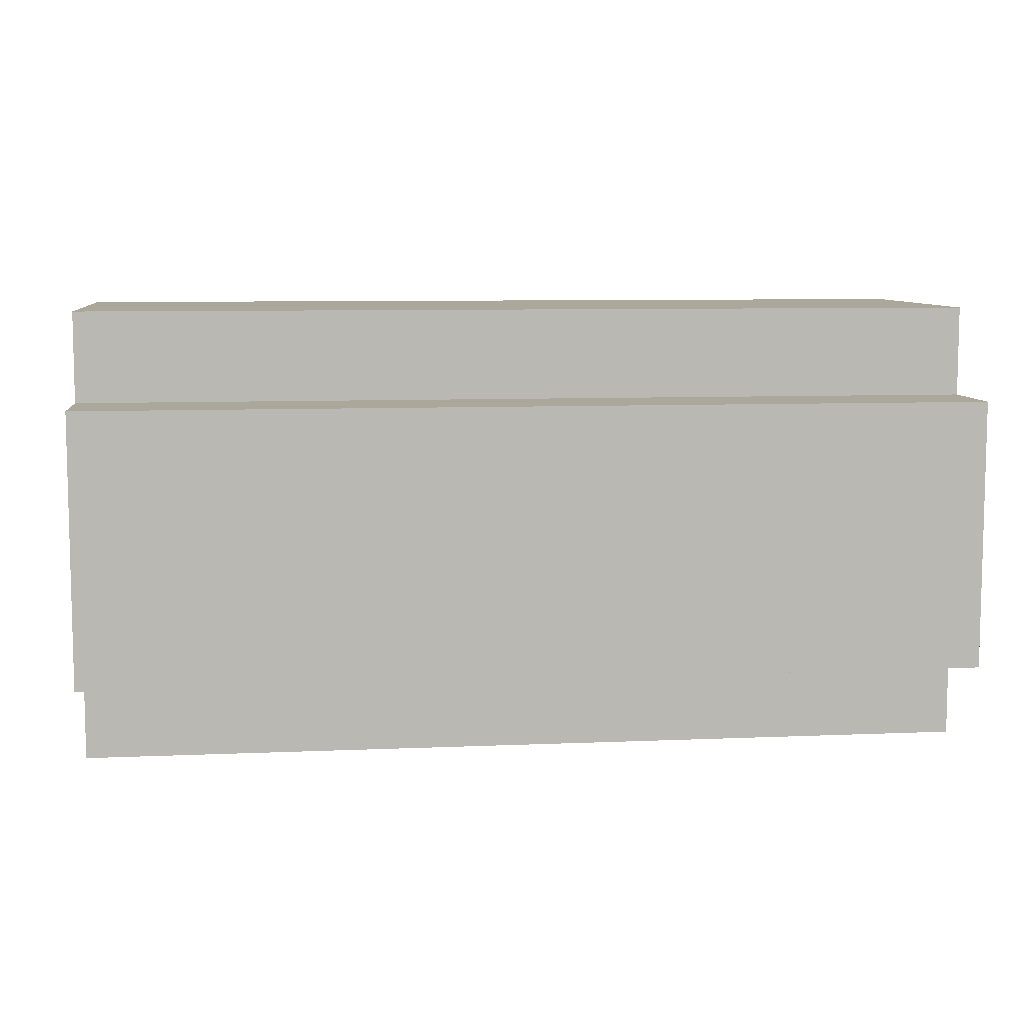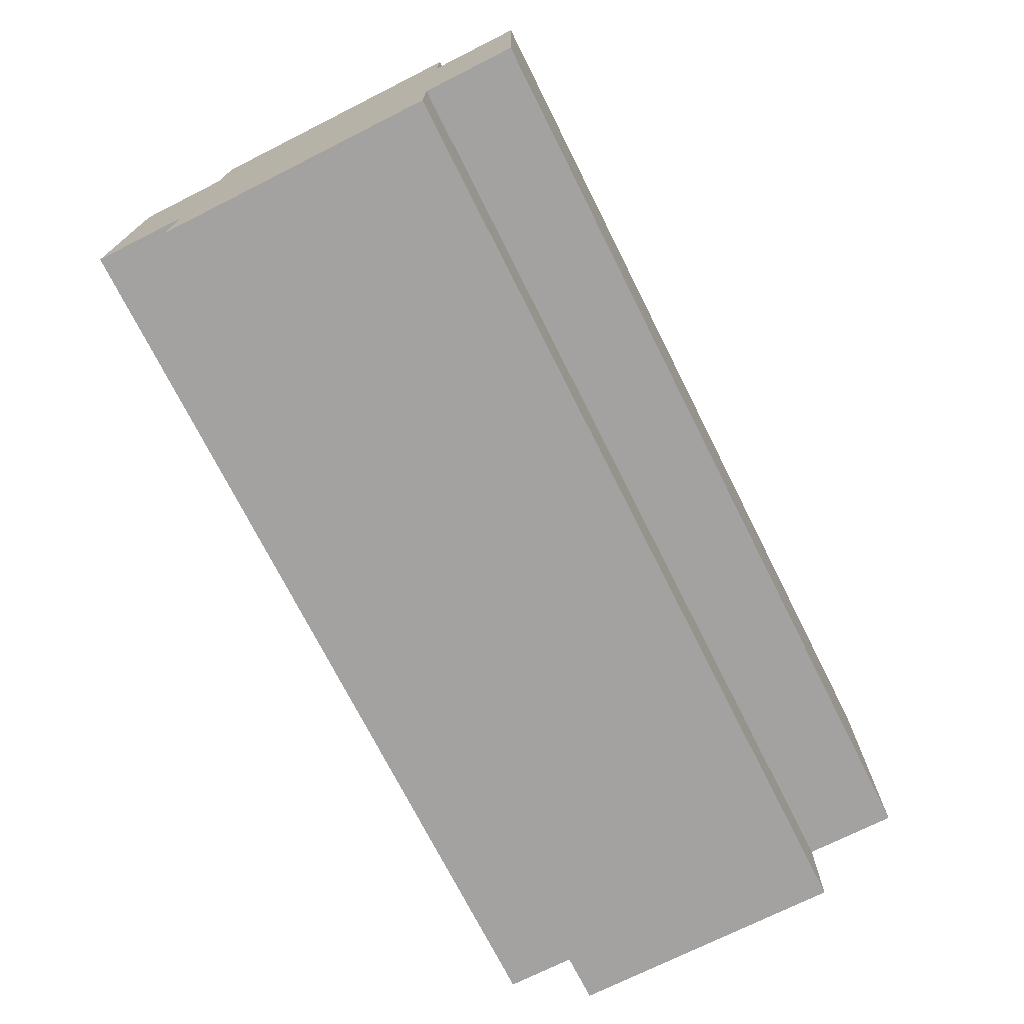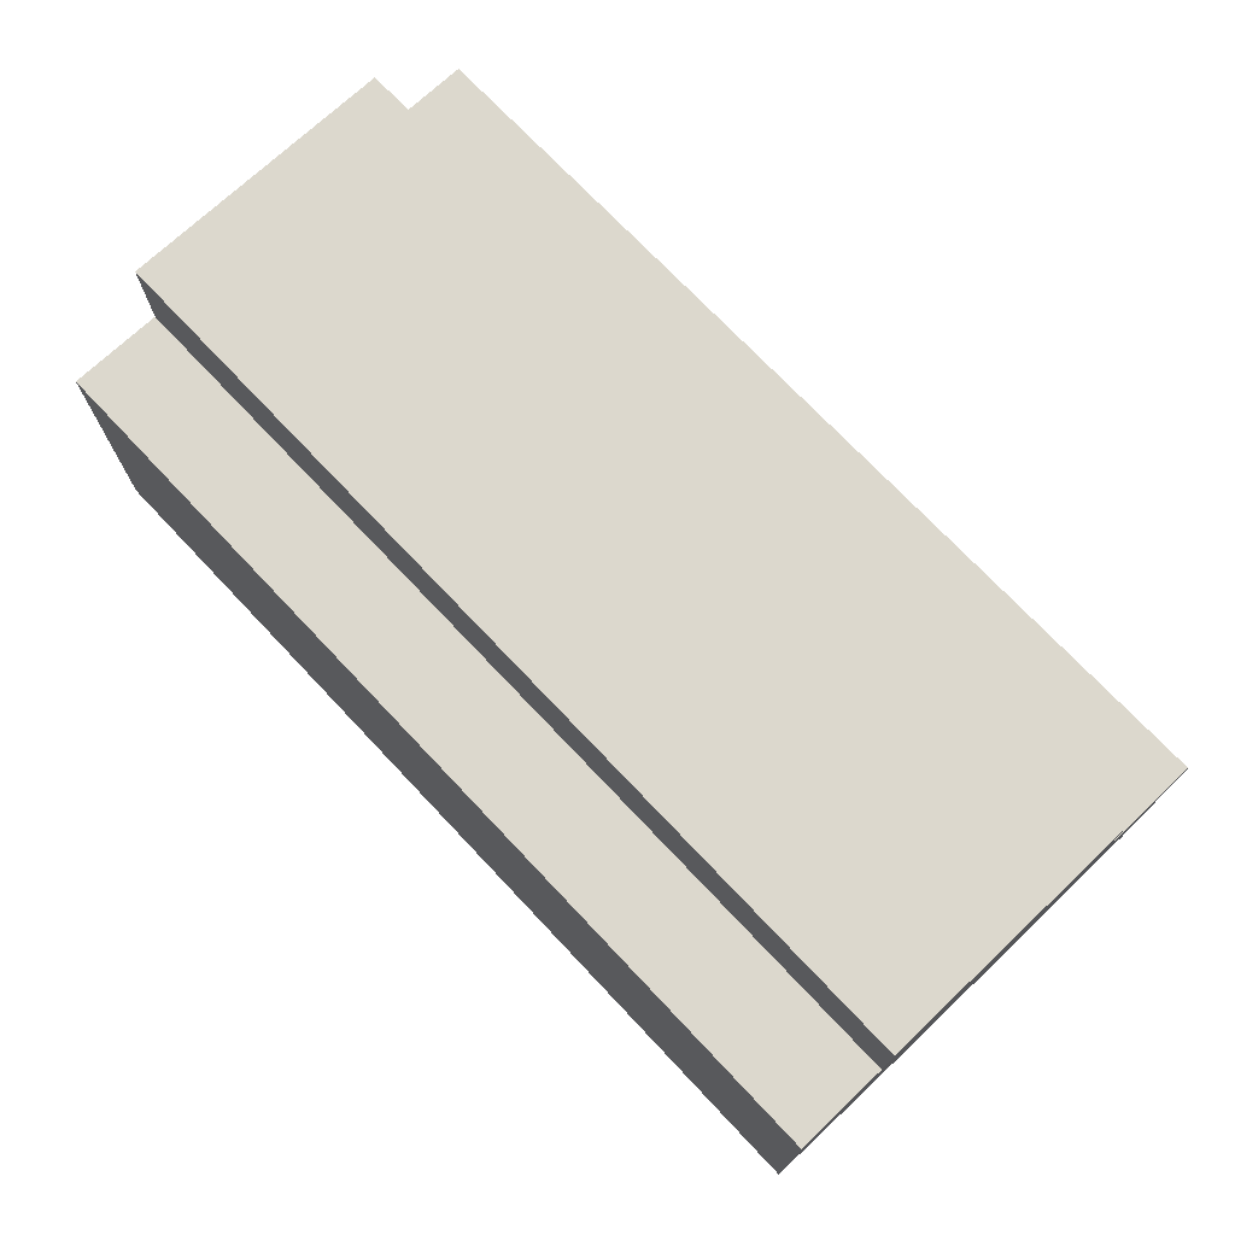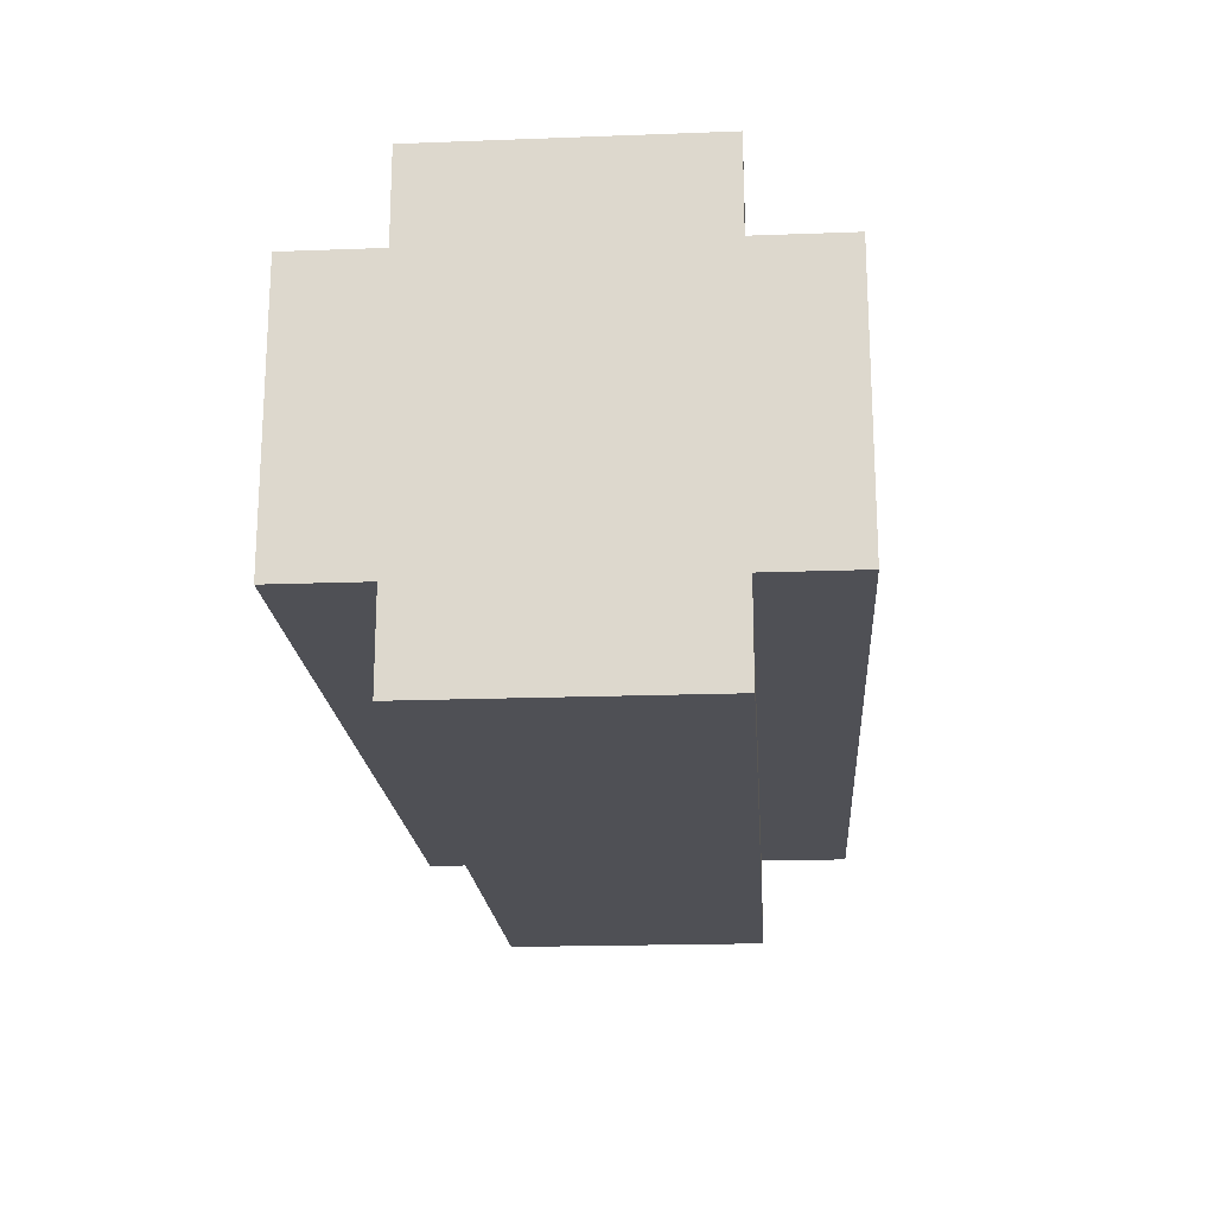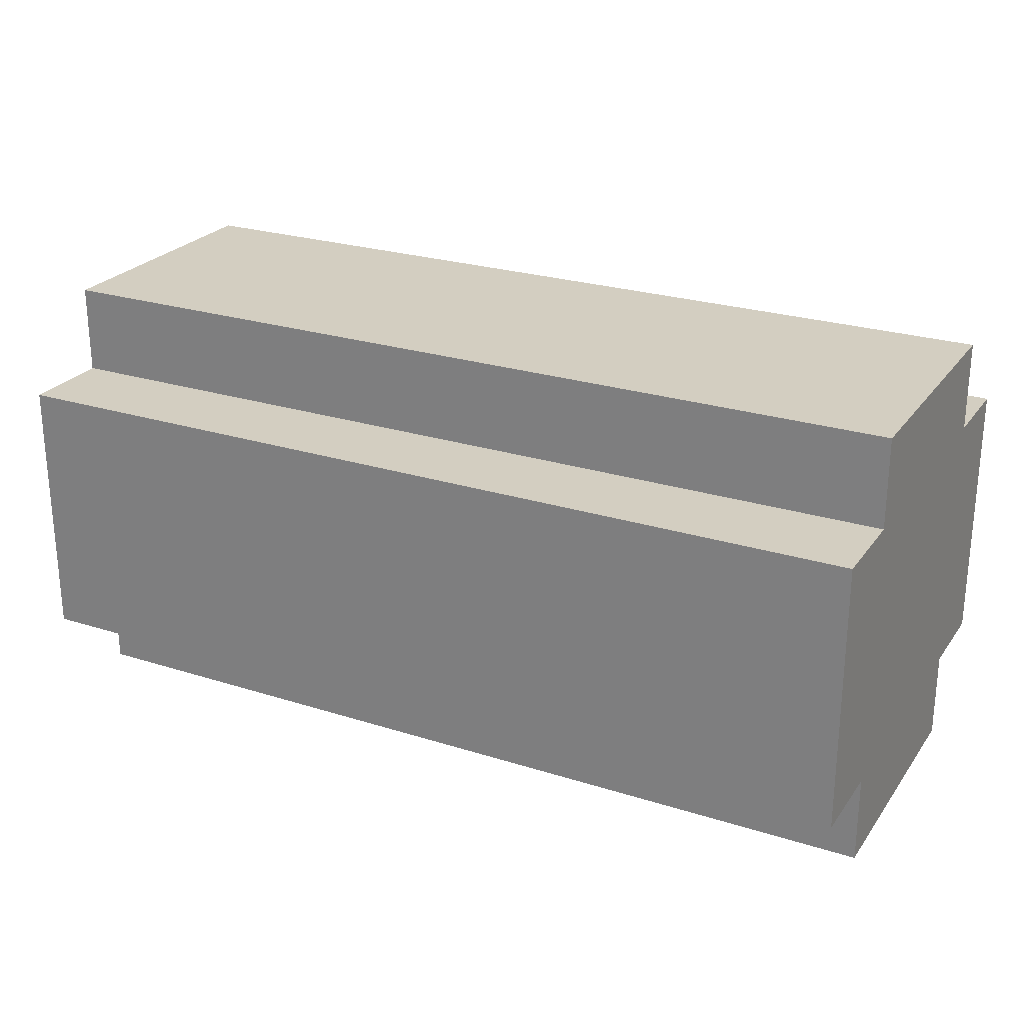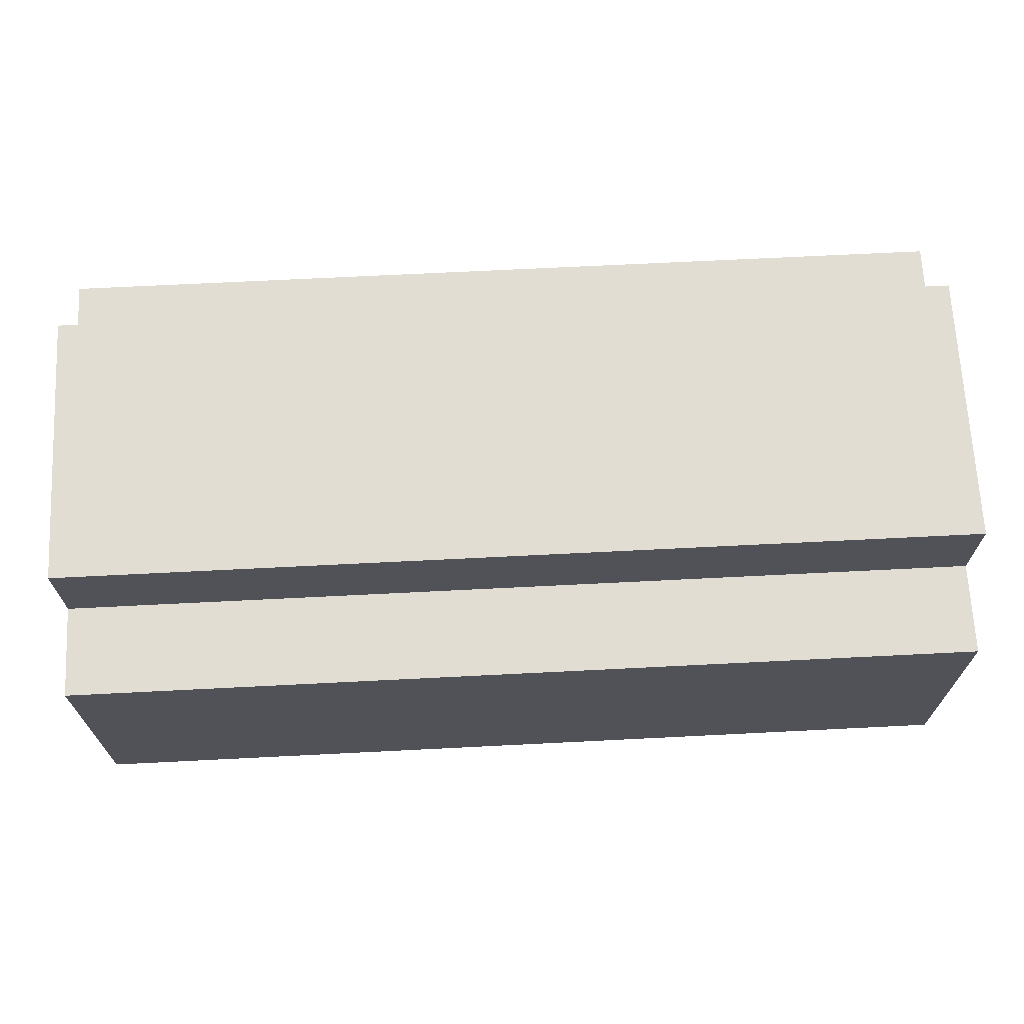
<metadata>
{"format":"obj","ext":"obj","renderer":"f3d","projection":"perspective","resolution":1024,"background":"white","views":[{"elev":8.1,"azim":173.2,"up":"+Z"},{"elev":-72.7,"azim":116.7,"up":"+Z"},{"elev":72.5,"azim":46.7,"up":"+Z"},{"elev":-19.4,"azim":-86.0,"up":"+Y"},{"elev":25.1,"azim":-152.8,"up":"+Y"},{"elev":68.3,"azim":-2.9,"up":"+Z"}]}
</metadata>
<code>
o
v -0.5 0 0.2
v -0.5 0 -0.1
v -0.5 0.1 0.3
v -0.5 0.1 0.2
v -0.5 0.1 -0.1
v -0.5 0.1 -0.2
v -0.5 0.2 0.1
v -0.5 0.2 0
v -0.5 0.3 0.1
v -0.5 0.3 0
v -0.5 0.4 0.3
v -0.5 0.4 0.2
v -0.5 0.4 -0.1
v -0.5 0.4 -0.2
v -0.5 0.5 0.2
v -0.5 0.5 -0.1
v 0.5 0 0.2
v 0.5 0 -0.1
v 0.5 0.1 0.3
v 0.5 0.1 0.2
v 0.5 0.1 -0.1
v 0.5 0.1 -0.2
v 0.5 0.2 0.1
v 0.5 0.2 0
v 0.5 0.3 0.1
v 0.5 0.3 0
v 0.5 0.4 0.3
v 0.5 0.4 0.2
v 0.5 0.4 -0.1
v 0.5 0.4 -0.2
v 0.5 0.5 0.2
v 0.5 0.5 -0.1
v -0.5 0.1 0.3
v -0.5 0.4 0.3
v -0.4 0.2 0.3
v -0.4 0.3 0.3
v -0.3 0.2 0.3
v -0.3 0.3 0.3
v -0.1 0.2 0.3
v -0.1 0.3 0.3
v -0.1 0.4 0.3
v 0 0.1 0.3
v 0 0.2 0.3
v 0 0.3 0.3
v 0.1 0.3 0.3
v 0.1 0.4 0.3
v 0.2 0.3 0.3
v 0.2 0.4 0.3
v 0.4 0.1 0.3
v 0.4 0.2 0.3
v 0.5 0.1 0.3
v 0.5 0.4 0.3
v -0.5 0 0.2
v -0.5 0.1 0.2
v -0.5 0.4 0.2
v -0.5 0.5 0.2
v -0.3 0 0.2
v -0.3 0.1 0.2
v -0.3 0.4 0.2
v -0.3 0.5 0.2
v -0.2 0 0.2
v -0.2 0.1 0.2
v -0.1 0 0.2
v -0.1 0.1 0.2
v -0.1 0.4 0.2
v -0.1 0.5 0.2
v 0 0.1 0.2
v 0 0.4 0.2
v 0 0.5 0.2
v 0.1 0.4 0.2
v 0.1 0.5 0.2
v 0.2 0.4 0.2
v 0.3 0 0.2
v 0.3 0.1 0.2
v 0.4 0.1 0.2
v 0.4 0.4 0.2
v 0.4 0.5 0.2
v 0.5 0 0.2
v 0.5 0.1 0.2
v 0.5 0.4 0.2
v 0.5 0.5 0.2
v -0.5 0 -0.1
v -0.5 0.1 -0.1
v -0.5 0.4 -0.1
v -0.5 0.5 -0.1
v -0.4 0.4 -0.1
v -0.2 0.1 -0.1
v -0.1 0.4 -0.1
v 0 0 -0.1
v 0 0.1 -0.1
v 0 0.4 -0.1
v 0 0.5 -0.1
v 0.1 0.4 -0.1
v 0.1 0.5 -0.1
v 0.3 0 -0.1
v 0.3 0.1 -0.1
v 0.3 0.4 -0.1
v 0.3 0.5 -0.1
v 0.4 0.1 -0.1
v 0.4 0.4 -0.1
v 0.5 0 -0.1
v 0.5 0.1 -0.1
v 0.5 0.4 -0.1
v 0.5 0.5 -0.1
v -0.5 0.1 -0.2
v -0.5 0.4 -0.2
v -0.4 0.3 -0.2
v -0.4 0.4 -0.2
v -0.3 0.2 -0.2
v -0.3 0.3 -0.2
v -0.2 0.1 -0.2
v -0.2 0.2 -0.2
v -0.1 0.3 -0.2
v -0.1 0.4 -0.2
v 0 0.1 -0.2
v 0 0.2 -0.2
v 0 0.3 -0.2
v 0 0.4 -0.2
v 0.1 0.3 -0.2
v 0.1 0.4 -0.2
v 0.3 0.1 -0.2
v 0.3 0.2 -0.2
v 0.3 0.3 -0.2
v 0.3 0.4 -0.2
v 0.4 0.1 -0.2
v 0.4 0.2 -0.2
v 0.4 0.3 -0.2
v 0.4 0.4 -0.2
v 0.5 0.1 -0.2
v 0.5 0.4 -0.2
v -0.5 0 0.2
v -0.3 0 0.2
v -0.2 0 0.2
v -0.1 0 0.2
v 0.3 0 0.2
v 0.5 0 0.2
v -0.4 0 0.1
v -0.3 0 0.1
v -0.2 0 0.1
v -0.1 0 0.1
v 0 0 0.1
v 0.3 0 0.1
v -0.4 0 0
v -0.1 0 0
v 0 0 0
v 0.3 0 0
v -0.5 0 -0.1
v 0 0 -0.1
v 0.3 0 -0.1
v 0.5 0 -0.1
v -0.5 0.1 0.3
v 0 0.1 0.3
v 0.4 0.1 0.3
v 0.5 0.1 0.3
v -0.5 0.1 0.2
v -0.3 0.1 0.2
v -0.2 0.1 0.2
v -0.1 0.1 0.2
v 0 0.1 0.2
v 0.3 0.1 0.2
v 0.4 0.1 0.2
v 0.5 0.1 0.2
v -0.5 0.1 -0.1
v -0.2 0.1 -0.1
v 0 0.1 -0.1
v 0.3 0.1 -0.1
v 0.4 0.1 -0.1
v 0.5 0.1 -0.1
v -0.5 0.1 -0.2
v -0.2 0.1 -0.2
v 0 0.1 -0.2
v 0.3 0.1 -0.2
v 0.4 0.1 -0.2
v 0.5 0.1 -0.2
v -0.5 0.4 0.3
v -0.1 0.4 0.3
v 0.1 0.4 0.3
v 0.2 0.4 0.3
v 0.5 0.4 0.3
v -0.5 0.4 0.2
v -0.3 0.4 0.2
v -0.1 0.4 0.2
v 0 0.4 0.2
v 0.1 0.4 0.2
v 0.2 0.4 0.2
v 0.4 0.4 0.2
v 0.5 0.4 0.2
v -0.5 0.4 -0.1
v -0.4 0.4 -0.1
v -0.1 0.4 -0.1
v 0 0.4 -0.1
v 0.1 0.4 -0.1
v 0.3 0.4 -0.1
v 0.4 0.4 -0.1
v 0.5 0.4 -0.1
v -0.5 0.4 -0.2
v -0.4 0.4 -0.2
v -0.1 0.4 -0.2
v 0 0.4 -0.2
v 0.1 0.4 -0.2
v 0.3 0.4 -0.2
v 0.4 0.4 -0.2
v 0.5 0.4 -0.2
v -0.5 0.5 0.2
v -0.3 0.5 0.2
v -0.1 0.5 0.2
v 0 0.5 0.2
v 0.1 0.5 0.2
v 0.4 0.5 0.2
v 0.5 0.5 0.2
v -0.2 0.5 0.1
v -0.1 0.5 0.1
v 0 0.5 0.1
v 0.1 0.5 0.1
v 0.4 0.5 0.1
v -0.3 0.5 0
v -0.2 0.5 0
v 0 0.5 0
v 0.1 0.5 0
v 0.3 0.5 0
v -0.5 0.5 -0.1
v 0 0.5 -0.1
v 0.1 0.5 -0.1
v 0.3 0.5 -0.1
v 0.5 0.5 -0.1
f 4 2 1
f 5 2 4
f 7 5 4
f 8 5 7
f 9 7 4
f 9 8 7
f 10 5 8
f 10 8 9
f 11 4 3
f 12 9 4
f 12 4 11
f 12 10 9
f 13 5 10
f 13 10 12
f 13 6 5
f 14 6 13
f 15 13 12
f 16 13 15
f 17 18 20
f 20 18 21
f 20 21 23
f 23 21 24
f 20 23 25
f 23 24 25
f 24 21 26
f 25 24 26
f 19 20 27
f 20 25 28
f 27 20 28
f 25 26 28
f 26 21 29
f 28 26 29
f 21 22 29
f 29 22 30
f 28 29 31
f 31 29 32
f 35 34 33
f 36 34 35
f 37 35 33
f 37 36 35
f 38 34 36
f 38 36 37
f 39 37 33
f 39 38 37
f 40 34 38
f 40 38 39
f 41 34 40
f 42 39 33
f 43 40 39
f 43 39 42
f 44 41 40
f 44 40 43
f 45 44 43
f 45 41 44
f 46 41 45
f 47 45 43
f 47 46 45
f 48 46 47
f 49 43 42
f 50 47 43
f 50 43 49
f 50 48 47
f 51 50 49
f 52 48 50
f 52 50 51
f 57 54 53
f 58 54 57
f 59 56 55
f 60 56 59
f 61 58 57
f 62 58 61
f 63 62 61
f 64 62 63
f 65 60 59
f 66 60 65
f 67 64 63
f 68 66 65
f 69 66 68
f 70 69 68
f 71 69 70
f 72 71 70
f 73 67 63
f 74 67 73
f 75 74 73
f 76 71 72
f 77 71 76
f 78 75 73
f 79 75 78
f 80 77 76
f 81 77 80
f 84 85 86
f 82 83 87
f 86 85 88
f 82 87 89
f 89 87 90
f 88 85 91
f 91 85 92
f 91 92 93
f 93 92 94
f 89 90 95
f 95 90 96
f 93 94 97
f 97 94 98
f 95 96 99
f 97 98 100
f 95 99 101
f 101 99 102
f 100 98 103
f 103 98 104
f 105 106 107
f 107 106 108
f 105 107 109
f 107 108 110
f 109 107 110
f 105 109 111
f 109 110 112
f 111 109 112
f 110 108 113
f 112 110 113
f 113 108 114
f 111 112 115
f 112 113 116
f 115 112 116
f 113 114 117
f 116 113 117
f 117 114 118
f 116 117 119
f 117 118 119
f 119 118 120
f 115 116 121
f 116 119 122
f 121 116 122
f 119 120 123
f 122 119 123
f 123 120 124
f 121 122 125
f 122 123 126
f 125 122 126
f 123 124 127
f 126 123 127
f 127 124 128
f 125 126 129
f 126 127 129
f 127 128 129
f 129 128 130
f 137 132 131
f 138 133 132
f 138 132 137
f 139 134 133
f 139 133 138
f 140 135 134
f 140 134 139
f 141 135 140
f 142 136 135
f 142 135 141
f 143 137 131
f 143 138 137
f 143 139 138
f 143 140 139
f 144 141 140
f 144 140 143
f 145 142 141
f 145 141 144
f 146 136 142
f 146 142 145
f 147 143 131
f 147 145 144
f 147 144 143
f 148 146 145
f 148 145 147
f 149 136 146
f 149 146 148
f 150 136 149
f 155 152 151
f 156 152 155
f 157 152 156
f 158 152 157
f 159 153 152
f 159 152 158
f 160 153 159
f 161 154 153
f 161 153 160
f 162 154 161
f 169 164 163
f 170 165 164
f 170 164 169
f 171 166 165
f 171 165 170
f 172 167 166
f 172 166 171
f 173 168 167
f 173 167 172
f 174 168 173
f 175 176 180
f 180 176 181
f 176 177 182
f 181 176 182
f 182 177 183
f 177 178 184
f 183 177 184
f 178 179 185
f 184 178 185
f 185 179 186
f 186 179 187
f 188 189 196
f 189 190 197
f 196 189 197
f 190 191 198
f 197 190 198
f 191 192 199
f 198 191 199
f 192 193 200
f 199 192 200
f 193 194 201
f 200 193 201
f 194 195 202
f 201 194 202
f 202 195 203
f 205 206 211
f 206 207 212
f 211 206 212
f 207 208 213
f 212 207 213
f 208 209 214
f 213 208 214
f 209 210 215
f 214 209 215
f 204 205 216
f 205 211 216
f 213 214 217
f 216 211 217
f 214 215 217
f 212 213 217
f 211 212 217
f 217 215 218
f 218 215 219
f 219 215 220
f 204 216 221
f 216 217 221
f 217 218 221
f 218 219 222
f 221 218 222
f 219 220 223
f 222 219 223
f 220 215 224
f 223 220 224
f 215 210 225
f 224 215 225

</code>
